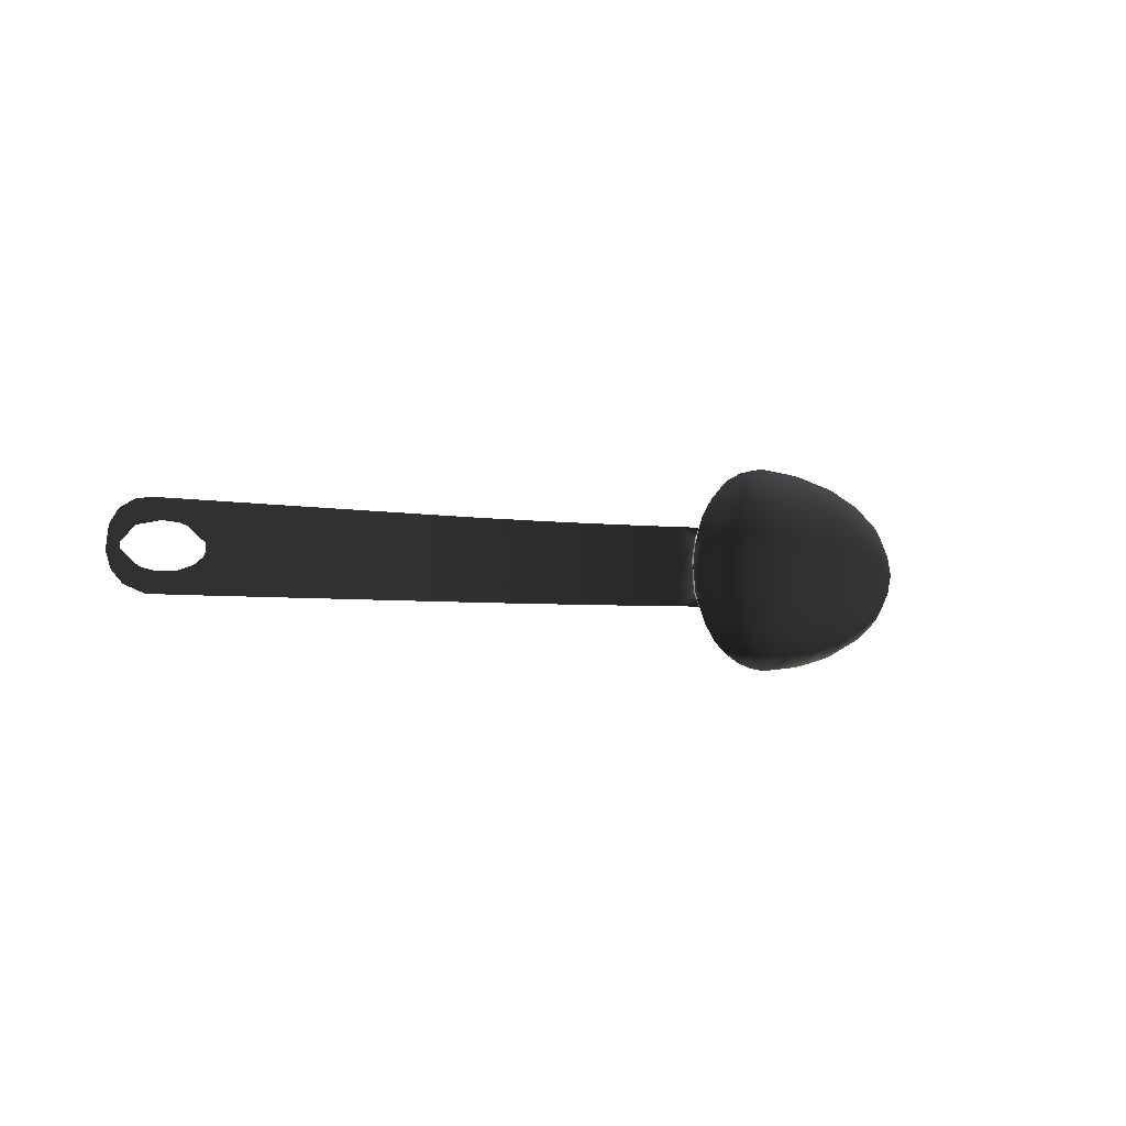
<metadata>
{"format":"obj","ext":"obj","renderer":"f3d","projection":"perspective","resolution":1024,"background":"white","views":[{"elev":-2.5,"azim":-37.1,"up":"+Y"}]}
</metadata>
<code>
v 0.2101 -0.03787 0.02591
v 0.2058 -0.05749 0.0235
v 0.2267 -0.05125 0.02196
v 0.2027 -0.07787 0.01816
v 0.2196 -0.09303 0.008057
v 0.2237 -0.07145 0.01742
v 0.2024 -0.09823 0.006091
v 0.2164 -0.1103 -0.01108
v 0.2447 -0.0644 0.01638
v 0.2658 -0.05547 0.01527
v 0.2452 -0.04753 0.02007
v 0.2424 -0.08634 0.008815
v 0.2529 -0.1001 -0.002243
v 0.2625 -0.09083 0.003159
v 0.2876 -0.04848 0.01277
v 0.2856 -0.06829 0.008384
v 0.3241 -0.0856 -0.01193
v 0.3048 -0.09728 -0.02013
v 0.3276 -0.0886 -0.02247
v 0.2679 -0.02467 0.01945
v 0.2511 -0.01387 0.02295
v 0.256 -0.03611 0.02015
v 0.3068 -0.03816 0.01063
v 0.3058 -0.05897 0.006578
v 0.3799 -0.05527 -0.01769
v 0.3609 -0.04963 -0.006983
v 0.363 -0.06624 -0.01594
v 0.3504 -0.07992 -0.02481
v 0.3678 -0.06856 -0.02662
v 0.2012 -0.003526 0.02941
v 0.213 -0.02096 0.02739
v 0.2266 -0.008446 0.02622
v 0.3262 -0.02837 0.007354
v 0.3091 -0.01669 0.0126
v 0.3624 -0.03131 -0.003272
v 0.3436 -0.03983 0.001309
v 0.375 -0.04113 -0.01026
v 0.3905 -0.04247 -0.01881
v 0.3853 -0.0572 -0.02843
v 0.3963 -0.04394 -0.02958
v 0.3293 -0.007956 0.008079
v 0.3503 0.003057 0.002985
v 0.3307 0.009458 0.007489
v 0.3676 -0.01153 -0.003043
v 0.3467 -0.01942 0.003507
v 0.382 -0.02618 -0.009118
v 0.403 -0.02277 -0.02013
v 0.3887 -0.00659 -0.01081
v 0.2416 0.007477 0.02424
v 0.2194 0.01145 0.02684
v 0.2758 0.01131 0.01866
v 0.2599 0.003774 0.02172
v 0.2721 -0.008969 0.01949
v 0.3916 0.01407 -0.01367
v 0.3734 0.008371 -0.005209
v 0.4031 0.01859 -0.02025
v 0.4084 -0.002111 -0.02074
v 0.4149 -0.002165 -0.03158
v 0.3782 0.02945 -0.009897
v 0.3603 0.02266 -0.002124
v 0.3908 0.03838 -0.01904
v 0.3966 0.03975 -0.02983
v 0.3097 0.03636 0.009496
v 0.33 0.04186 0.003523
v 0.3115 0.05371 0.005596
v 0.348 0.05425 -0.005692
v 0.3295 0.06414 -0.00258
v 0.3644 0.04281 -0.00732
v 0.3634 0.06236 -0.01632
v 0.3509 0.07607 -0.02527
v 0.3683 0.06458 -0.02701
v 0.2923 0.06164 0.007778
v 0.2931 0.04306 0.01196
v 0.2744 0.052 0.01361
v 0.2753 0.06799 0.009425
v 0.3091 0.07258 -0.000522
v 0.3247 0.08201 -0.01243
v 0.3055 0.09377 -0.02069
v 0.3282 0.08492 -0.02298
v 0.1978 0.01879 0.02872
v 0.2824 0.0921 -0.005974
v 0.2625 0.09649 -0.004387
v 0.2662 0.08148 0.005006
v 0.2189 0.0642 0.01895
v 0.2006 0.05889 0.02275
v 0.2168 0.04578 0.02353
v 0.2263 0.0971 0.002467
v 0.2071 0.09944 0.003571
v 0.2186 0.08647 0.01051
v 0.1958 0.109 -0.009564
v 0.2206 0.1043 -0.00563
v 0.2171 0.1075 -0.01173
v 0.1665 0.06709 0.02149
v 0.1821 0.05343 0.02519
v 0.1862 0.07294 0.0198
v 0.1496 0.07618 0.01659
v 0.171 0.08701 0.01392
v 0.1515 0.08973 0.008558
v 0.1797 0.009327 0.03036
v 0.1484 0.05678 0.02289
v 0.1655 0.04899 0.02608
v 0.1304 0.06434 0.01592
v 0.1347 0.08201 0.007528
v 0.1409 0.09439 -0.003934
v 0.1295 0.08567 -0.002752
v 0.1308 0.04249 0.02294
v 0.1532 0.03739 0.02754
v 0.08858 0.02047 0.001585
v 0.1008 0.03851 0.01078
v 0.09507 0.04088 0.000872
v 0.1772 -0.009576 0.03079
v 0.09766 0.002717 0.01558
v 0.1173 0.004352 0.02452
v 0.1054 0.02113 0.017
v 0.1315 -0.0129 0.02762
v 0.1412 0.007243 0.02922
v 0.1103 -0.01479 0.02173
v 0.09401 -0.01544 0.01199
v 0.0857 -0.000929 0.001934
v 0.08752 -0.01521 0.001786
v 0.1046 -0.06186 0.000173
v 0.1028 -0.04799 0.009706
v 0.09478 -0.04281 0.001119
v 0.1443 -0.02958 0.0282
v 0.1686 -0.03043 0.02948
v 0.1547 -0.01188 0.03019
v 0.1359 -0.04688 0.02424
v 0.1529 -0.04351 0.02709
v 0.15 -0.05959 0.02344
v 0.1325 -0.06444 0.01891
v 0.1163 -0.06535 0.01102
v 0.1179 -0.0494 0.01874
v 0.1682 -0.05191 0.0264
v 0.1665 -0.0712 0.02144
v 0.1493 -0.07712 0.01759
v 0.1885 -0.04399 0.02722
v 0.1854 -0.06421 0.02327
v 0.1836 -0.085 0.01622
v 0.167 -0.09095 0.01225
v 0.1738 -0.1087 -0.006752
v 0.159 -0.1003 0.001951
v 0.1535 -0.1022 -0.004701
v 0.1933 -0.02411 0.0291
v 0.1954 0.08861 0.0126
v 0.1856 0.1007 0.003898
v 0.1608 0.1026 -0.00598
v 0.1647 0.09909 0.00277
v 0.1816 0.1071 -0.008113
v 0.1951 -0.1116 -0.008912
v 0.1804 -0.1014 0.004095
v -0.2104 0.02115 -0.01748
v -0.2195 0.04192 -0.01672
v -0.2299 0.02816 -0.01568
v 0.07565 0.002973 -0.002812
v 0.08729 -0.01521 -0.000455
v 0.0864 0.006198 -0.000707
v 0.08917 -0.0295 -3.3e-05
v 0.08934 -0.02949 0.001638
v 0.08937 0.0276 -0.000201
v -0.2511 0.02161 -0.01355
v -0.2459 0.04202 -0.01413
v -0.579 -0.02032 0.01995
v -0.5673 -0.03251 0.01879
v -0.5677 -0.01697 0.01879
v -0.5842 -0.004204 0.02044
v -0.57 -0.002671 0.01899
v -0.5706 0.003164 0.01903
v -0.5811 0.01794 0.02007
v -0.5556 0.01836 0.01747
v 0.2357 -0.1027 -0.001795
v 0.2377 -0.109 -0.01326
v 0.2328 -0.03083 0.02412
v 0.2643 -0.07607 0.0097
v 0.2585 -0.1067 -0.01538
v 0.2721 -0.09965 -0.007365
v 0.2728 -0.03915 0.01735
v 0.2837 -0.08758 -0.001465
v 0.3049 -0.07812 -6.7e-05
v 0.3461 -0.07721 -0.01419
v 0.3021 -0.09398 -0.009675
v 0.2874 -0.02609 0.01613
v 0.3248 -0.04905 0.004538
v 0.3436 -0.0589 -0.004357
v 0.3252 -0.06867 -0.001556
v 0.2927 -0.002976 0.01606
v 0.4092 -0.02355 -0.03095
v 0.3131 0.004224 0.01198
v 0.2967 0.02074 0.01441
v 0.3399 0.02238 0.004287
v 0.4094 0.01927 -0.03107
v 0.2565 0.02199 0.02105
v 0.3197 0.0227 0.009064
v 0.3484 0.03652 -0.000585
v 0.3802 0.05127 -0.01801
v 0.3857 0.0531 -0.02875
v 0.3466 0.07346 -0.01464
v 0.275 0.03237 0.01717
v 0.2579 0.06336 0.01348
v 0.2554 0.04218 0.01849
v 0.2887 0.07867 0.00215
v 0.3028 0.09055 -0.01022
v 0.2136 0.02841 0.02649
v 0.2344 0.02989 0.02353
v 0.2368 0.05425 0.01931
v 0.2923 0.09657 -0.01935
v 0.1979 0.03911 0.02657
v 0.2056 0.0752 0.01747
v 0.2431 0.08862 0.006227
v 0.2284 0.07267 0.01487
v 0.2416 0.1007 -0.004669
v 0.2592 0.1036 -0.01601
v 0.2384 0.106 -0.01389
v 0.1769 0.03169 0.02871
v 0.1137 0.07125 -0.001108
v 0.1591 0.01884 0.02987
v 0.1408 0.02595 0.02721
v 0.1136 0.05236 0.01361
v 0.1006 0.05416 0.000274
v 0.1629 0.002971 0.03071
v 0.1133 0.03598 0.01911
v 0.1048 -0.0325 0.01613
v 0.1233 -0.03171 0.02402
v 0.1325 -0.08022 0.01046
v 0.1176 -0.07904 -0.001108
v 0.1503 -0.09131 0.008961
v 0.1346 -0.09225 -0.002804
v -0.217 -0.001595 -0.01682
v -0.2221 -0.0234 -0.01631
v -0.205 -0.02106 -0.01785
v -0.2265 -0.04175 -0.01588
v -0.2368 -0.02792 -0.01487
v -0.193 -0.04188 -0.01869
v -0.1868 -0.02004 -0.01913
v -0.1804 0.001398 -0.01955
v -0.1708 0.02123 -0.02018
v -0.1896 0.02122 -0.01907
v -0.1981 0.000362 -0.01848
v -0.1729 -0.04195 -0.01996
v -0.1594 -0.042 -0.02046
v -0.1549 -0.02788 -0.02066
v -0.1522 -0.006613 -0.0208
v -0.1512 0.0182 -0.02092
v -0.165 0.0035 -0.02031
v -0.1392 -0.04207 -0.02103
v -0.1367 -0.01966 -0.0211
v -0.1353 0.001835 -0.02121
v -0.1203 0.00788 -0.02138
v -0.1315 0.02251 -0.0213
v -0.08539 -0.04225 -0.02061
v -0.07695 -0.02053 -0.0203
v -0.0984 -0.02749 -0.02098
v -0.1041 0.00375 -0.02118
v -0.0842 0.003559 -0.02065
v -0.09423 0.02302 -0.02107
v -0.05899 -0.02184 -0.01944
v -0.05179 -0.04236 -0.01892
v -0.04068 -0.02247 -0.01824
v -0.03166 -0.04243 -0.01742
v -0.02011 -0.02455 -0.01642
v 0.01502 -0.000882 -0.01259
v 0.002128 -0.02326 -0.01401
v 0.02468 -0.022 -0.01112
v 0.03529 -0.000852 -0.009678
v 0.04586 -0.02172 -0.007974
v 0.04562 0.02035 -0.008173
v 0.02502 0.02024 -0.01123
v 0.003113 0.02047 -0.01406
v 0.06912 -0.02133 -0.004004
v 0.05624 -4.3e-05 -0.006289
v 0.06659 0.02184 -0.004531
v 0.07497 -0.04276 -0.00278
v 0.07526 0.04094 -0.003027
v -0.3905 -0.004838 0.000716
v -0.3964 -0.02209 0.001361
v -0.3773 -0.01649 -0.000593
v -0.5463 -0.04014 0.01668
v -0.5539 -0.02539 0.01741
v -0.5255 -0.03009 0.01453
v -0.515 -0.01992 0.01344
v -0.5369 -0.02043 0.01566
v -0.5523 -0.01711 0.01722
v -0.4082 -0.005346 0.002524
v -0.3979 0.01116 0.001431
v -0.5717 0.03199 0.01907
v -0.5571 0.04045 0.01756
v -0.5037 0.01956 0.01218
v -0.5011 0.04298 0.01186
v -0.5138 0.03078 0.01318
v -0.5208 0.04305 0.01386
v -0.5404 0.04312 0.01586
v -0.5406 0.03318 0.0159
v 0.2916 -0.09998 -0.01877
v 0.2784 -0.1027 -0.01742
v 0.2791 0.09938 -0.01801
v -0.2314 0.01179 -0.01549
v -0.1692 -0.01569 -0.02015
v -0.1181 -0.01093 -0.02133
v -0.02965 -0.00406 -0.01736
v -0.01265 -0.009817 -0.01578
v -0.001248 -0.000635 -0.0145
v -0.01548 0.009124 -0.01609
v -0.3441 0.04239 -0.004134
v -0.3637 0.04246 -0.002135
v -0.3526 0.02761 -0.003221
v 0.1236 0.02291 0.02467
v -0.2131 -0.0418 -0.01707
v -0.1994 0.04185 -0.01851
v -0.1793 0.04177 -0.01978
v -0.1591 0.0417 -0.0207
v -0.1457 0.04165 -0.0212
v -0.1255 0.04158 -0.02143
v -0.09604 -0.01456 -0.02095
v -0.1053 0.04151 -0.02132
v -0.09183 0.04147 -0.02113
v -0.1128 0.02293 -0.02133
v -0.06522 -0.04232 -0.0198
v -0.076 0.02265 -0.02039
v -0.07166 0.0414 -0.02032
v -0.0515 0.04133 -0.01917
v -0.05999 0.02029 -0.0196
v -0.03704 0.01941 -0.01801
v -0.01155 -0.04249 -0.01558
v -0.03137 0.04127 -0.01767
v -0.0166 0.02645 -0.01625
v -0.01126 0.0412 -0.01582
v 0.001816 -0.04254 -0.014
v 0.01518 -0.04258 -0.01243
v 0.002105 0.04116 -0.01425
v 0.01547 0.04112 -0.01268
v 0.03517 -0.04264 -0.009555
v 0.03546 0.04106 -0.009802
v 0.0551 -0.0427 -0.006338
v 0.05539 0.041 -0.006585
v -0.3767 0.005354 -0.000718
v -0.3836 -0.04116 0.000111
v -0.3625 -0.02832 -0.002073
v -0.364 -0.04124 -0.001888
v -0.5211 -0.04065 0.0141
v -0.4365 -0.02399 0.005447
v -0.4559 -0.02362 0.007425
v -0.4425 -0.04094 0.006108
v -0.4526 0.02774 0.006961
v -0.4652 0.009115 0.008288
v -0.4411 0.01201 0.005828
v -0.4815 0.0429 0.009859
v -0.4729 0.02647 0.009028
v -0.4619 0.04283 0.00786
v -0.3242 -0.00216 -0.006044
v -0.3426 -0.005026 -0.004154
v -0.3321 -0.02109 -0.005191
v -0.2872 0.02049 -0.009864
v -0.2642 0.03215 -0.01224
v -0.2851 0.04217 -0.01013
v 0.245 0.07347 0.01252
v -0.2756 -0.02659 -0.01092
v -0.2899 -0.01373 -0.009506
v -0.2925 -0.02878 -0.009202
v -0.2854 -0.04153 -0.009884
v -0.4698 -0.008313 0.008803
v -0.4495 -0.006137 0.006733
v -0.4196 0.0121 0.003637
v -0.4287 -0.005633 0.004608
v -0.4316 0.02795 0.004818
v -0.4226 0.04268 0.003862
v -0.4422 0.04276 0.005861
v -0.4107 0.02742 0.002695
v -0.3596 -0.00873 -0.002414
v -0.271 -0.008406 -0.01144
v -0.2853 0.003492 -0.01002
v -0.3384 0.01354 -0.004633
v -0.3207 0.01857 -0.006454
v -0.3355 0.02921 -0.004971
v -0.357 0.01011 -0.002729
v -0.3899 0.0245 0.000577
v -0.403 0.04261 0.001863
v -0.3731 0.02495 -0.001136
v -0.3833 0.04254 -0.000136
v -0.3048 0.04224 -0.008133
v -0.3244 0.04231 -0.006134
v -0.3045 0.02728 -0.008122
v -0.3039 0.003375 -0.008121
v -0.3236 -0.03302 -0.006021
v -0.3443 -0.04131 -0.003887
v -0.3247 -0.04138 -0.005886
v -0.3102 -0.01986 -0.007424
v -0.2546 -0.02246 -0.01307
v -0.2462 -0.04168 -0.01388
v -0.4914 -0.02507 0.01104
v -0.5014 -0.04072 0.01211
v -0.4818 -0.04079 0.01011
v -0.4164 -0.02376 0.003406
v -0.4229 -0.04102 0.004109
v -0.4032 -0.04109 0.00211
v -0.4878 -0.00641 0.01063
v -0.4751 -0.02375 0.009377
v -0.5078 -0.02815 0.01273
v -0.4966 -0.01375 0.01154
v -0.4854 -0.000707 0.01037
v -0.486 0.005128 0.01041
v -0.4893 0.02751 0.0107
v -0.5136 0.02226 0.01318
v -0.5301 0.02339 0.01486
v -0.2359 -0.009699 -0.015
v -0.348 -0.02124 -0.003566
v -0.2692 0.01288 -0.01167
v -0.2525 0.001409 -0.01335
v -0.2658 -0.04161 -0.01188
v -0.4622 -0.04087 0.008108
v -0.3051 -0.04146 -0.007885
v -0.1201 -0.03042 -0.02121
v -0.06789 0.000451 -0.02001
v -0.119 -0.04214 -0.02126
v -0.1056 -0.04219 -0.02107
v -0.05018 -0.001855 -0.01894
v -0.2655 0.04209 -0.01213
f 1 2 3
f 4 5 6
f 5 7 8
f 9 10 11
f 12 13 14
f 15 10 16
f 17 18 19
f 20 21 22
f 23 15 24
f 25 26 27
f 27 28 29
f 30 31 32
f 33 34 23
f 35 36 26
f 26 25 37
f 38 39 40
f 41 34 33
f 41 42 43
f 44 45 35
f 46 47 48
f 49 50 32
f 51 52 53
f 48 54 55
f 56 57 58
f 50 30 32
f 55 59 60
f 59 54 61
f 61 56 62
f 63 64 65
f 64 66 67
f 66 68 69
f 70 69 71
f 65 72 73
f 74 72 75
f 76 72 65
f 76 67 77
f 78 77 79
f 80 30 50
f 81 82 83
f 84 85 86
f 87 88 89
f 90 91 92
f 93 94 95
f 96 93 97
f 97 98 96
f 30 80 99
f 100 101 93
f 102 100 96
f 96 103 102
f 103 104 105
f 106 107 100
f 108 109 110
f 30 99 111
f 112 113 114
f 113 115 116
f 112 117 113
f 118 119 120
f 121 122 123
f 124 125 126
f 127 128 124
f 129 127 130
f 122 131 132
f 129 133 128
f 134 129 135
f 133 136 125
f 137 134 138
f 135 139 134
f 140 141 142
f 30 111 143
f 85 95 94
f 97 95 144
f 144 145 97
f 146 147 148
f 143 136 1
f 2 137 4
f 4 138 7
f 149 150 140
f 151 152 153
f 154 155 156
f 157 158 123
f 120 157 155
f 159 110 108
f 160 153 161
f 162 163 164
f 165 164 166
f 165 166 167
f 165 167 168
f 168 167 169
f 143 1 31
f 4 6 2
f 6 3 2
f 170 8 171
f 8 170 5
f 31 1 172
f 3 9 11
f 9 173 10
f 12 173 9
f 174 175 13
f 172 3 11
f 24 15 16
f 15 176 10
f 11 10 22
f 177 178 16
f 173 177 16
f 179 19 28
f 19 179 17
f 18 17 180
f 31 172 32
f 21 32 172
f 181 20 176
f 22 176 20
f 172 22 21
f 36 33 182
f 23 181 15
f 182 23 24
f 176 15 181
f 26 36 183
f 183 182 184
f 24 184 182
f 182 183 36
f 27 26 183
f 25 29 39
f 29 25 27
f 28 27 179
f 34 185 181
f 20 181 53
f 45 33 36
f 23 182 33
f 181 23 34
f 46 35 37
f 35 45 36
f 37 35 26
f 25 38 37
f 38 46 37
f 46 38 47
f 39 38 25
f 47 40 186
f 40 47 38
f 32 21 49
f 187 185 34
f 21 20 53
f 185 51 53
f 42 41 45
f 33 45 41
f 34 41 187
f 43 187 41
f 48 44 46
f 35 46 44
f 45 44 42
f 47 57 48
f 57 47 186
f 186 58 57
f 188 185 187
f 185 188 51
f 189 43 42
f 44 48 55
f 42 60 189
f 54 57 56
f 57 54 48
f 54 56 61
f 58 190 56
f 52 51 191
f 192 188 187
f 188 192 63
f 193 189 60
f 193 60 68
f 54 59 55
f 68 59 194
f 61 194 59
f 190 62 56
f 194 61 195
f 62 195 61
f 188 63 73
f 63 192 64
f 73 63 65
f 68 66 193
f 189 193 64
f 64 193 66
f 65 64 67
f 194 69 68
f 67 66 196
f 69 196 66
f 69 194 71
f 195 71 194
f 196 69 70
f 74 197 73
f 198 199 74
f 74 73 72
f 67 76 65
f 76 200 72
f 75 72 200
f 196 77 67
f 200 76 201
f 77 201 76
f 77 196 79
f 70 79 196
f 201 77 78
f 202 50 203
f 50 202 80
f 202 203 86
f 203 199 204
f 86 203 204
f 74 75 198
f 200 83 75
f 198 75 83
f 201 81 200
f 83 200 81
f 78 205 201
f 206 80 202
f 202 86 206
f 206 86 85
f 86 204 84
f 85 84 207
f 208 89 209
f 207 89 144
f 82 210 208
f 89 208 87
f 211 212 210
f 91 88 87
f 80 206 213
f 101 213 94
f 206 94 213
f 94 93 101
f 93 95 97
f 147 98 97
f 98 147 104
f 146 104 147
f 99 80 213
f 107 213 101
f 101 100 107
f 100 93 96
f 98 103 96
f 104 103 98
f 102 103 214
f 105 214 103
f 213 215 99
f 216 215 107
f 213 107 215
f 107 106 216
f 214 217 102
f 214 218 217
f 99 215 219
f 116 219 215
f 109 108 114
f 217 109 220
f 218 109 217
f 109 218 110
f 219 111 99
f 219 126 111
f 219 116 126
f 108 119 112
f 115 126 116
f 117 118 221
f 118 117 112
f 119 118 112
f 221 118 158
f 120 158 118
f 124 126 115
f 132 221 122
f 221 222 117
f 158 122 221
f 122 158 123
f 128 125 124
f 125 111 126
f 128 127 129
f 127 222 132
f 130 131 223
f 121 131 122
f 223 131 224
f 121 224 131
f 133 125 128
f 125 143 111
f 133 129 134
f 129 130 135
f 135 223 225
f 223 135 130
f 225 223 226
f 223 224 226
f 137 136 133
f 136 143 125
f 134 137 133
f 139 138 134
f 225 139 135
f 141 139 225
f 141 225 142
f 226 142 225
f 94 206 85
f 95 85 207
f 95 207 144
f 145 147 97
f 88 145 144
f 145 90 148
f 90 145 88
f 147 145 148
f 136 2 1
f 2 136 137
f 137 138 4
f 139 150 138
f 227 228 229
f 230 228 231
f 232 233 229
f 234 235 236
f 237 236 151
f 238 239 240
f 241 242 243
f 244 245 240
f 246 247 248
f 241 246 242
f 249 250 251
f 252 253 254
f 255 256 257
f 258 259 257
f 260 261 262
f 263 262 264
f 263 265 266
f 260 266 267
f 268 269 264
f 265 269 270
f 157 271 123
f 268 271 157
f 272 270 159
f 272 159 110
f 157 120 158
f 119 120 156
f 155 156 120
f 108 119 156
f 108 156 159
f 273 274 275
f 163 276 277
f 278 279 280
f 277 280 281
f 280 277 276
f 282 273 283
f 284 169 285
f 286 287 288
f 289 290 291
f 163 277 164
f 277 281 164
f 165 162 164
f 164 281 166
f 168 169 284
f 13 175 14
f 177 14 175
f 292 175 293
f 174 293 175
f 17 178 180
f 17 179 184
f 183 184 179
f 82 208 83
f 211 82 294
f 88 144 89
f 87 210 91
f 117 222 115
f 221 132 222
f 30 143 31
f 227 229 237
f 153 295 151
f 234 233 296
f 234 236 237
f 246 245 297
f 246 248 242
f 298 259 299
f 300 261 260
f 300 267 301
f 263 266 260
f 269 263 264
f 270 269 154
f 302 303 304
f 13 171 174
f 173 14 177
f 14 173 12
f 9 6 12
f 170 13 12
f 180 292 18
f 171 13 170
f 16 10 173
f 178 24 16
f 180 178 177
f 185 53 181
f 52 49 21
f 42 55 60
f 191 203 49
f 49 203 50
f 51 197 191
f 197 51 188
f 64 192 189
f 73 197 188
f 205 294 81
f 81 201 205
f 82 81 294
f 210 87 208
f 211 210 82
f 212 92 91
f 91 210 212
f 88 91 90
f 116 216 305
f 117 115 113
f 222 124 115
f 222 127 124
f 127 132 130
f 132 131 130
f 237 151 227
f 228 306 229
f 306 228 230
f 232 229 306
f 152 151 307
f 296 241 243
f 233 238 296
f 238 233 232
f 233 237 229
f 237 233 234
f 235 308 236
f 236 307 151
f 307 236 308
f 238 240 296
f 244 240 239
f 296 240 241
f 242 309 235
f 309 242 310
f 308 235 309
f 297 252 247
f 241 245 246
f 248 310 242
f 310 248 311
f 297 312 252
f 313 254 314
f 315 311 248
f 311 315 313
f 316 255 250
f 317 314 254
f 314 317 318
f 258 257 256
f 256 255 316
f 319 320 321
f 299 301 298
f 322 259 258
f 259 298 257
f 323 324 325
f 260 267 300
f 326 261 322
f 261 327 262
f 327 261 326
f 299 261 300
f 328 267 329
f 328 324 267
f 330 262 327
f 262 330 264
f 260 262 263
f 265 331 266
f 266 329 267
f 329 266 331
f 271 268 332
f 264 332 268
f 269 265 263
f 332 264 330
f 331 265 333
f 270 333 265
f 269 268 154
f 333 270 272
f 154 268 155
f 157 155 268
f 334 273 275
f 273 282 274
f 275 274 335
f 336 335 337
f 278 276 338
f 339 340 341
f 280 276 278
f 342 343 344
f 169 291 285
f 285 291 290
f 345 346 347
f 59 68 60
f 348 349 350
f 351 352 353
f 184 178 17
f 192 187 43
f 198 354 204
f 116 215 216
f 240 245 241
f 299 300 301
f 355 356 357
f 355 357 358
f 343 359 360
f 361 344 362
f 361 282 283
f 363 364 365
f 364 363 366
f 275 336 367
f 368 369 356
f 370 371 372
f 373 370 304
f 366 374 375
f 374 376 377
f 378 379 380
f 5 12 6
f 24 178 184
f 217 106 102
f 297 247 246
f 348 381 371
f 382 383 384
f 382 385 350
f 386 387 231
f 388 389 390
f 391 392 393
f 359 394 395
f 339 362 360
f 278 338 396
f 279 396 397
f 334 283 273
f 362 344 360
f 397 388 394
f 373 376 334
f 283 366 361
f 394 359 398
f 304 376 373
f 334 376 374
f 398 343 399
f 343 360 344
f 342 344 363
f 399 343 346
f 286 399 400
f 366 363 361
f 401 286 288
f 402 401 288
f 377 375 374
f 363 365 342
f 114 113 305
f 1 3 172
f 3 6 9
f 27 183 179
f 199 198 204
f 197 199 191
f 199 197 74
f 217 220 106
f 108 112 114
f 231 228 403
f 243 242 235
f 234 243 235
f 252 254 315
f 287 289 288
f 289 402 288
f 227 295 403
f 252 315 247
f 404 350 349
f 303 376 304
f 376 303 377
f 191 49 52
f 116 305 113
f 296 243 234
f 315 248 247
f 370 373 349
f 367 349 373
f 405 369 368
f 404 336 383
f 337 383 336
f 386 406 368
f 386 355 407
f 396 338 389
f 278 396 279
f 340 408 341
f 408 340 395
f 339 341 392
f 388 397 396
f 381 348 385
f 378 380 353
f 351 353 380
f 381 369 351
f 357 356 385
f 407 355 358
f 355 368 356
f 358 357 409
f 395 340 359
f 402 289 291
f 345 287 400
f 325 324 328
f 275 367 334
f 349 367 404
f 335 336 275
f 369 381 356
f 385 356 381
f 334 367 373
f 379 371 380
f 370 372 304
f 366 283 374
f 302 304 372
f 379 372 371
f 372 379 302
f 403 228 227
f 153 160 295
f 380 371 381
f 349 348 370
f 371 370 348
f 295 406 403
f 406 295 160
f 368 406 405
f 386 403 406
f 385 382 409
f 384 409 382
f 383 382 350
f 403 386 231
f 386 407 387
f 231 387 230
f 395 390 408
f 390 395 388
f 362 339 391
f 274 393 335
f 393 274 391
f 340 360 359
f 388 395 394
f 361 362 282
f 359 343 398
f 344 361 363
f 375 364 366
f 365 347 342
f 220 109 114
f 191 199 203
f 305 216 106
f 282 362 391
f 339 360 340
f 220 305 106
f 305 220 114
f 386 368 355
f 357 385 409
f 404 367 336
f 245 244 410
f 350 404 383
f 392 391 339
f 282 391 274
f 410 251 297
f 411 320 317
f 388 396 389
f 346 342 347
f 350 385 348
f 410 412 413
f 245 410 297
f 55 42 44
f 402 291 169
f 177 175 292
f 412 410 244
f 102 106 100
f 411 255 414
f 334 374 283
f 400 399 346
f 343 342 346
f 400 287 286
f 345 400 346
f 177 292 180
f 7 138 150
f 4 7 5
f 172 11 22
f 316 250 249
f 352 351 405
f 22 10 176
f 189 192 43
f 253 250 411
f 12 5 170
f 250 255 411
f 322 261 259
f 7 149 8
f 153 152 161
f 21 53 52
f 7 150 149
f 318 317 320
f 301 324 321
f 259 261 299
f 295 227 151
f 301 267 324
f 319 321 323
f 405 406 160
f 381 351 380
f 405 160 352
f 318 320 319
f 354 198 83
f 354 83 208
f 254 313 315
f 320 411 414
f 352 415 353
f 253 411 317
f 405 351 369
f 321 414 298
f 414 321 320
f 321 298 301
f 254 253 317
f 354 209 204
f 208 209 354
f 207 209 89
f 257 414 255
f 312 250 253
f 312 253 252
f 414 257 298
f 321 324 323
f 209 207 84
f 251 250 312
f 413 251 410
f 249 251 413
f 251 312 297
f 154 156 159
f 150 141 140
f 352 160 161
f 150 139 141
f 209 84 204
f 352 161 415
f 154 159 270

</code>
